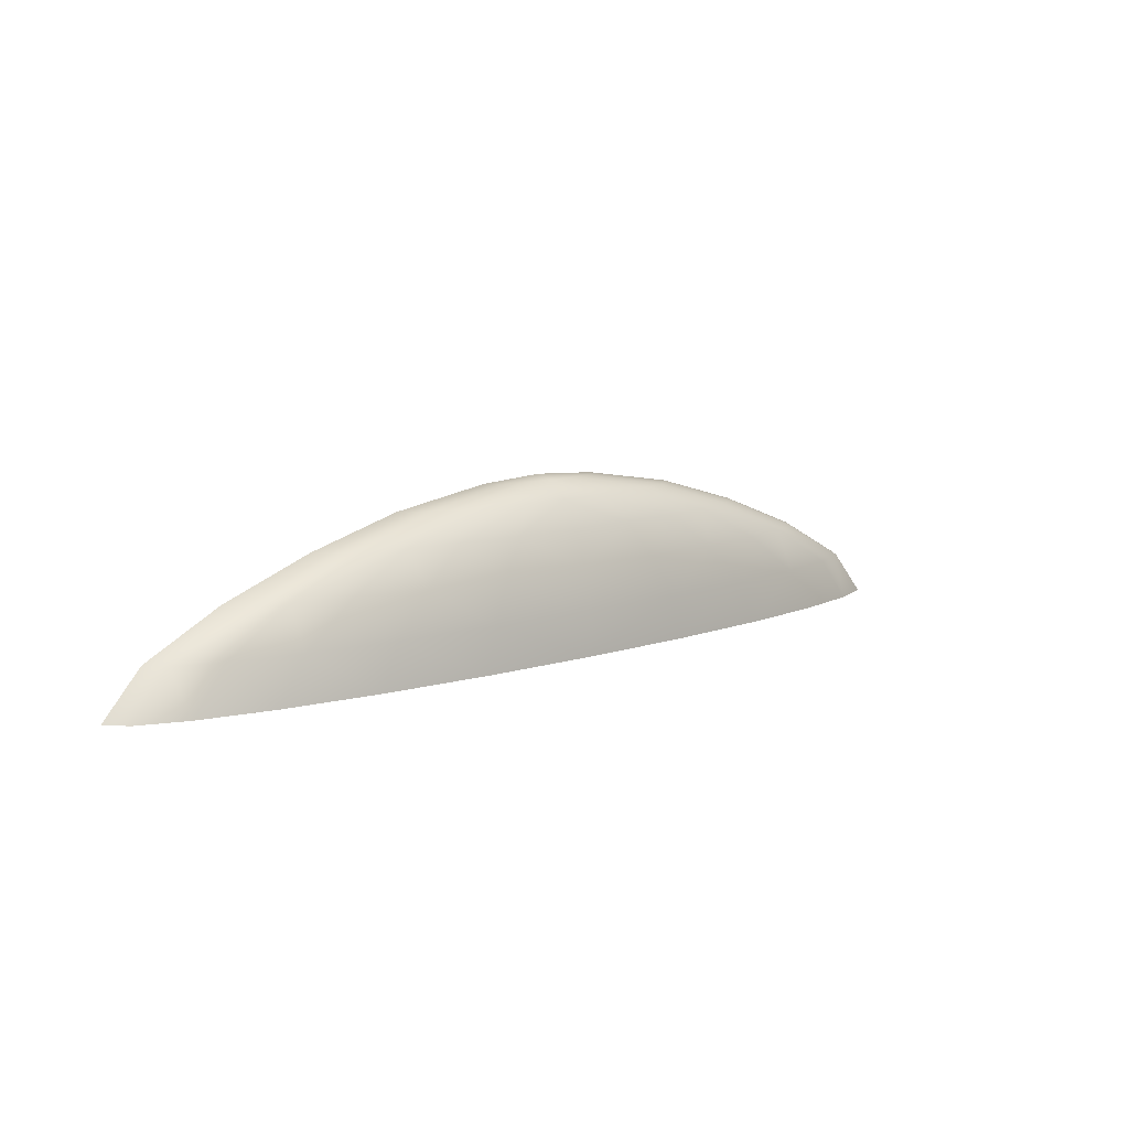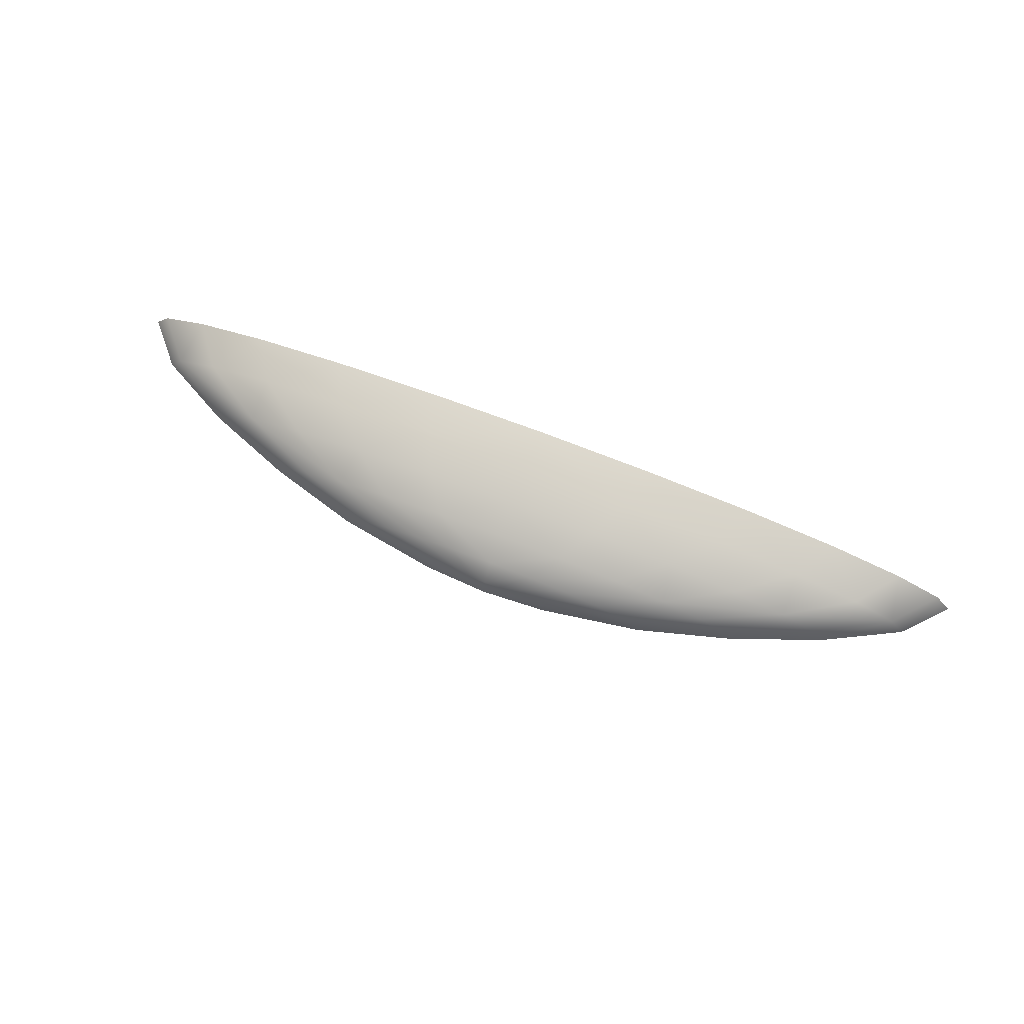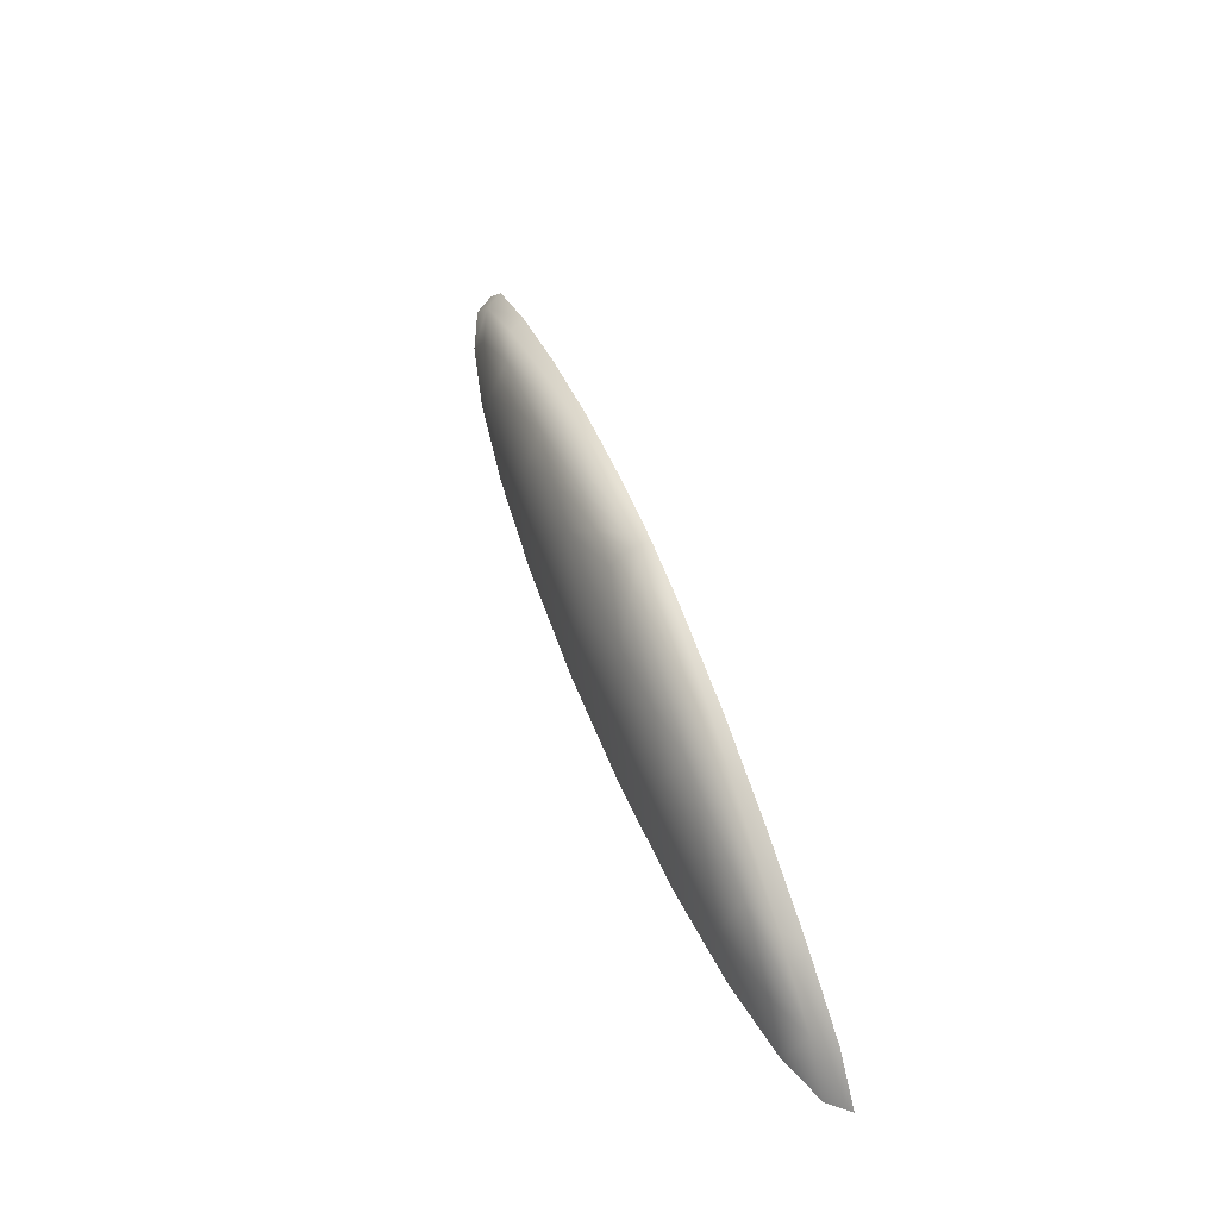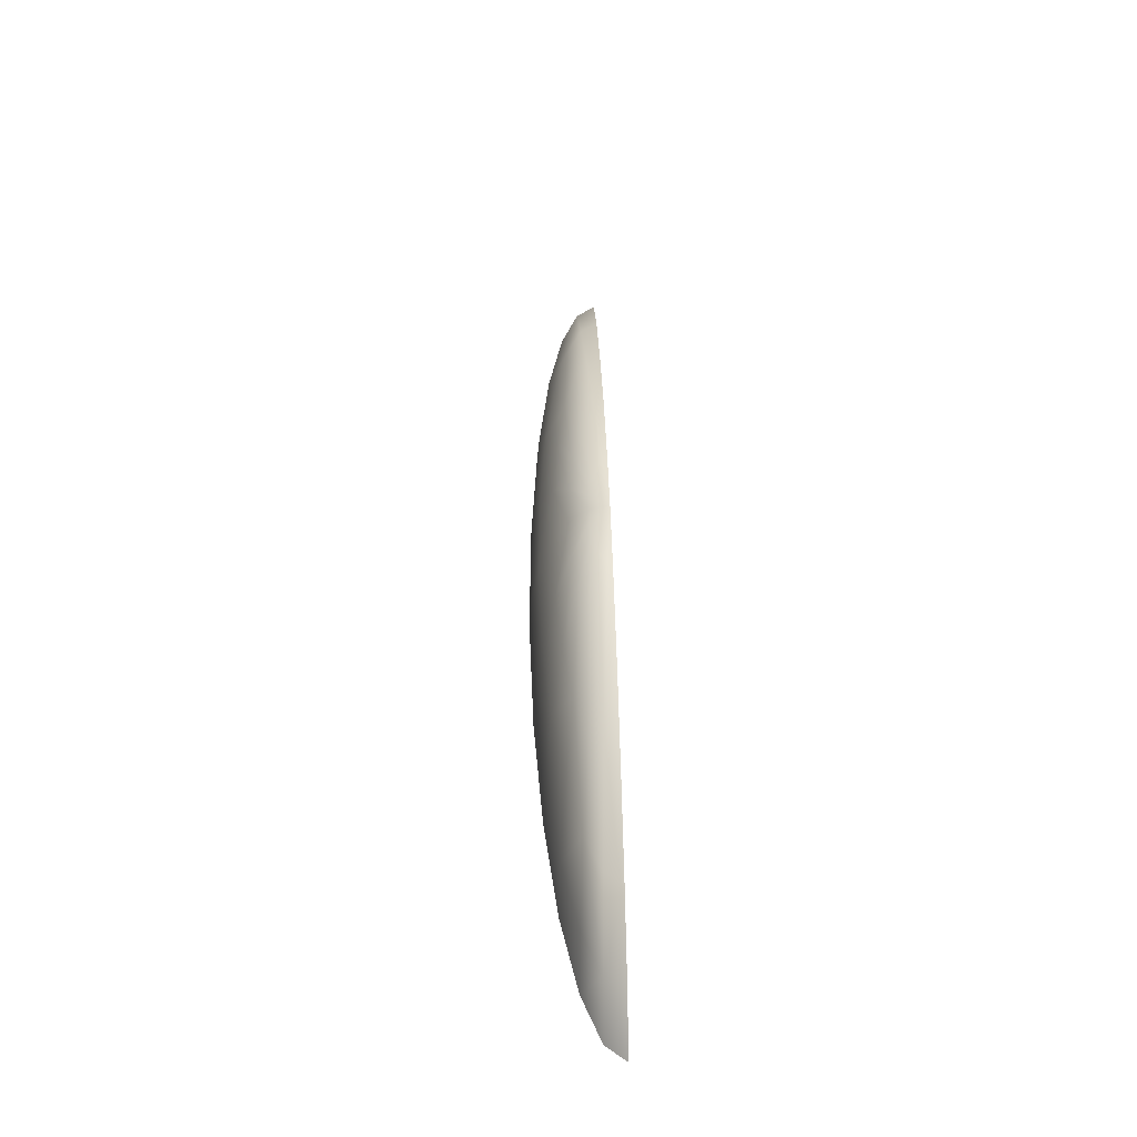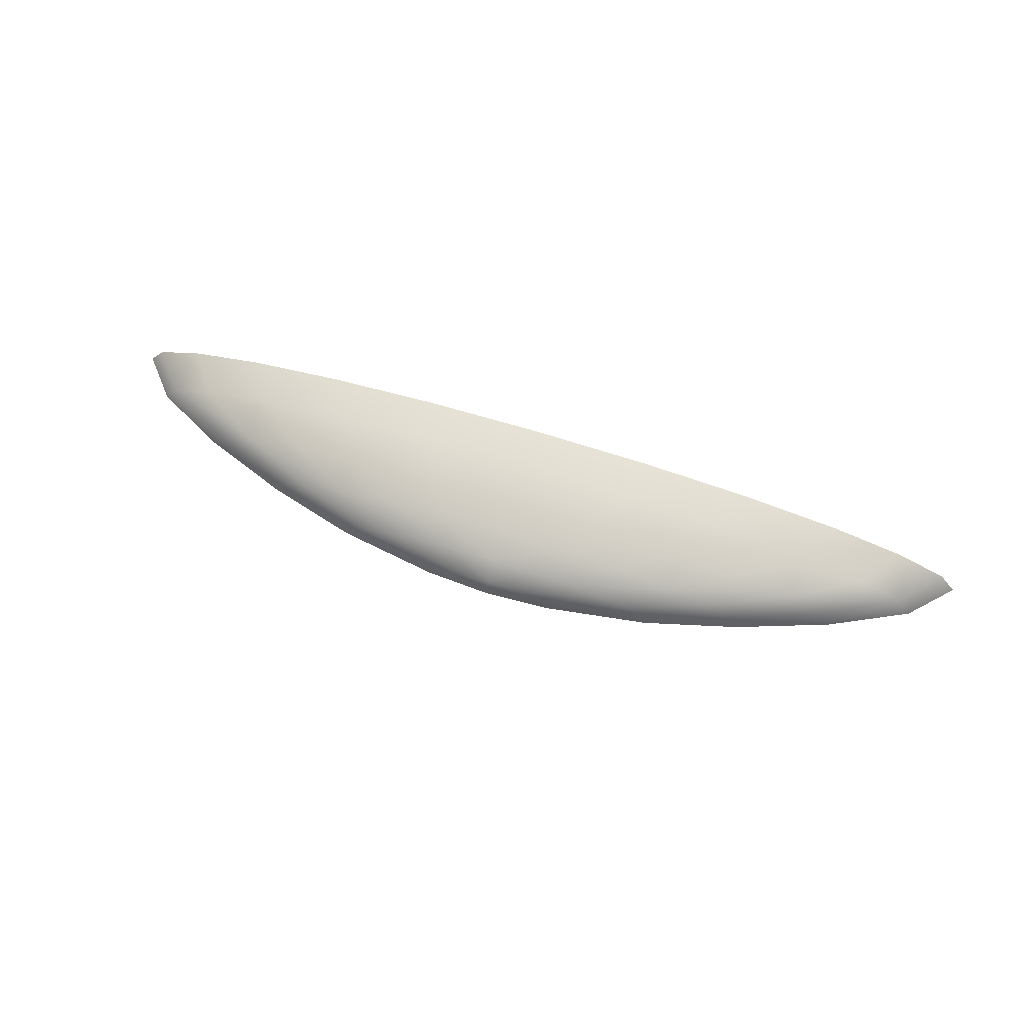
<metadata>
{"format":"obj","ext":"obj","renderer":"f3d","projection":"perspective","resolution":1024,"background":"white","views":[{"elev":9.8,"azim":138.3,"up":"+Z"},{"elev":67.9,"azim":21.7,"up":"+Y"},{"elev":54.7,"azim":-109.7,"up":"+Z"},{"elev":47.0,"azim":-91.3,"up":"+Z"},{"elev":58.7,"azim":19.0,"up":"+Y"}]}
</metadata>
<code>
o HP135_DF1/HP135_DF/mesh25/mesh25-geometry#mesh25-geometry
v 0.003415 0.5832 0.5647
v -0.001299 0.58 0.5677
v -0.004383 0.5802 0.5677
v 0.01068 0.5825 0.5647
v -0.004383 0.5767 0.5687
v -0.004383 0.5834 0.5647
v 0.001574 0.5797 0.5677
v 0.01899 0.5849 0.5599
v -0.007467 0.58 0.5677
v -0.01218 0.5832 0.5647
v 0.007718 0.5859 0.5599
v 0.01692 0.5814 0.5647
v 0.02868 0.5834 0.5599
v 0.004042 0.5791 0.5677
v -0.01034 0.5797 0.5677
v -0.01648 0.5859 0.5599
v -0.004383 0.5862 0.5599
v 0.01194 0.5879 0.5537
v 0.02715 0.5868 0.5537
v 0.005935 0.5784 0.5677
v -0.01281 0.5791 0.5677
v -0.01945 0.5825 0.5647
v -0.02776 0.5849 0.5599
v -0.004383 0.5883 0.5537
v 0.02171 0.58 0.5647
v 0.03611 0.5814 0.5599
v 0.04021 0.5849 0.5537
v 0.007125 0.5776 0.5677
v -0.0147 0.5784 0.5677
v -0.02569 0.5814 0.5647
v -0.0207 0.5879 0.5537
v 0.05023 0.5825 0.5537
v -0.004383 0.5897 0.5465
v 0.0155 0.5892 0.5465
v 0.03402 0.5879 0.5465
v 0.007531 0.5767 0.5677
v 0.02472 0.5784 0.5647
v -0.01589 0.5776 0.5677
v -0.03048 0.58 0.5647
v -0.03744 0.5834 0.5599
v -0.03591 0.5868 0.5537
v 0.04078 0.5791 0.5599
v 0.05653 0.5797 0.5537
v 0.04992 0.5859 0.5465
v 0.008256 0.5767 0.5694
v -0.0163 0.5767 0.5677
v -0.03349 0.5784 0.5647
v -0.04487 0.5814 0.5599
v -0.02426 0.5892 0.5465
v 0.0698 0.58 0.5465
v -0.004383 0.5902 0.5388
v 0.01728 0.5897 0.5388
v 0.03746 0.5883 0.5388
v 0.06213 0.5832 0.5465
v 0.02758 0.5767 0.5663
v -0.01702 0.5767 0.5694
v 0.02575 0.5767 0.5647
v -0.04954 0.5791 0.5599
v -0.05899 0.5825 0.5537
v -0.04897 0.5849 0.5537
v -0.04278 0.5879 0.5465
v 0.04237 0.5767 0.5599
v 0.05868 0.5767 0.5537
v 0.0548 0.5862 0.5388
v 0.007826 0.5776 0.5694
v -0.004383 0.5767 0.5702
v -0.03635 0.5767 0.5663
v -0.03451 0.5767 0.5647
v -0.06529 0.5797 0.5537
v -0.02604 0.5897 0.5388
v 0.0681 0.5834 0.5388
v 0.07242 0.5767 0.5465
v 0.0186 0.5905 0.5388
v 0.04001 0.5891 0.5388
v 0.04522 0.5767 0.5612
v 0.02649 0.5785 0.5663
v -0.01659 0.5776 0.5694
v -0.05114 0.5767 0.5599
v -0.07857 0.58 0.5465
v -0.05869 0.5859 0.5465
v -0.04623 0.5883 0.5388
v 0.06252 0.5767 0.5546
v 0.07646 0.5802 0.5388
v 0.07709 0.5767 0.547
v 0.07931 0.5767 0.5388
v -0.004383 0.591 0.5388
v 0.0584 0.5868 0.5388
v 0.04353 0.5793 0.5612
v 0.006563 0.5785 0.5694
v -0.01533 0.5785 0.5694
v -0.05398 0.5767 0.5612
v -0.03526 0.5785 0.5663
v -0.06744 0.5767 0.5537
v -0.07089 0.5832 0.5465
v -0.02736 0.5905 0.5388
v 0.07251 0.5838 0.5388
v 0.01671 0.59 0.547
v 0.03635 0.5886 0.547
v 0.05323 0.5864 0.547
v 0.06024 0.5799 0.5546
v 0.0233 0.5802 0.5663
v 0.004554 0.5793 0.5694
v -0.01332 0.5793 0.5694
v -0.05229 0.5793 0.5612
v -0.07128 0.5767 0.5546
v -0.08118 0.5767 0.5465
v -0.07687 0.5834 0.5388
v -0.06356 0.5862 0.5388
v -0.04878 0.5891 0.5388
v 0.07432 0.5802 0.547
v 0.08138 0.5804 0.5388
v 0.08441 0.5767 0.5388
v -0.02547 0.59 0.547
v -0.004383 0.5905 0.547
v 0.06618 0.5836 0.547
v 0.03857 0.5817 0.5612
v 0.001937 0.5799 0.5694
v -0.0107 0.5799 0.5694
v -0.03207 0.5802 0.5663
v -0.069 0.5799 0.5546
v -0.08586 0.5767 0.547
v -0.08523 0.5802 0.5388
v -0.04512 0.5886 0.547
v 0.02907 0.5874 0.5546
v 0.01293 0.5886 0.5546
v 0.04292 0.5854 0.5546
v 0.05355 0.5829 0.5546
v 0.01822 0.5817 0.5663
v -0.001112 0.5802 0.5694
v -0.007654 0.5802 0.5694
v -0.02698 0.5817 0.5663
v -0.04734 0.5817 0.5612
v -0.08308 0.5802 0.547
v -0.09317 0.5767 0.5388
v -0.08808 0.5767 0.5388
v -0.08128 0.5838 0.5388
v -0.06717 0.5868 0.5388
v -0.062 0.5864 0.547
v -0.0217 0.5886 0.5546
v -0.03783 0.5874 0.5546
v -0.004383 0.5891 0.5546
v 0.03069 0.5838 0.5612
v 0.0116 0.5829 0.5663
v -0.004383 0.5804 0.5694
v -0.02037 0.5829 0.5663
v -0.06232 0.5829 0.5546
v -0.09015 0.5804 0.5388
v -0.05169 0.5854 0.5546
v 0.02042 0.5854 0.5612
v 0.008454 0.5864 0.5612
v 0.00389 0.5836 0.5663
v -0.01266 0.5836 0.5663
v -0.03945 0.5838 0.5612
v -0.07494 0.5836 0.547
v -0.01722 0.5864 0.5612
v -0.02918 0.5854 0.5612
v -0.004383 0.5868 0.5612
v -0.004383 0.5838 0.5663
f 1 2 3
f 4 2 1
f 2 5 3
f 1 3 6
f 4 7 2
f 1 8 4
f 7 5 2
f 5 9 3
f 3 10 6
f 6 11 1
f 12 7 4
f 1 11 8
f 4 8 13
f 14 5 7
f 5 15 9
f 3 9 10
f 10 16 6
f 6 17 11
f 12 14 7
f 4 13 12
f 11 18 8
f 8 19 13
f 20 5 14
f 5 21 15
f 9 15 22
f 9 22 10
f 10 23 16
f 6 16 17
f 17 24 11
f 25 14 12
f 26 12 13
f 11 24 18
f 8 18 19
f 13 19 27
f 28 5 20
f 25 20 14
f 5 29 21
f 15 21 30
f 15 30 22
f 22 23 10
f 23 31 16
f 16 24 17
f 26 25 12
f 13 32 26
f 24 33 18
f 18 34 19
f 19 35 27
f 13 27 32
f 36 5 28
f 37 28 20
f 37 20 25
f 5 38 29
f 21 29 39
f 21 39 30
f 30 40 22
f 22 40 23
f 23 41 31
f 16 31 24
f 42 25 26
f 43 26 32
f 31 33 24
f 18 33 34
f 19 34 35
f 27 35 44
f 27 44 32
f 36 45 5
f 37 36 28
f 42 37 25
f 5 46 38
f 29 38 47
f 29 47 39
f 30 39 48
f 30 48 40
f 40 41 23
f 41 49 31
f 43 42 26
f 32 50 43
f 31 49 33
f 33 51 34
f 34 52 35
f 35 53 44
f 32 44 54
f 36 55 45
f 56 5 45
f 57 36 37
f 42 57 37
f 56 46 5
f 38 46 47
f 39 47 58
f 39 58 48
f 48 59 40
f 40 60 41
f 41 61 49
f 43 62 42
f 32 54 50
f 50 63 43
f 49 51 33
f 34 51 52
f 35 52 53
f 44 53 64
f 44 64 54
f 57 55 36
f 55 65 45
f 56 45 66
f 62 57 42
f 67 46 56
f 46 68 47
f 47 68 58
f 48 58 69
f 48 69 59
f 40 59 60
f 60 61 41
f 61 70 49
f 63 62 43
f 54 71 50
f 72 63 50
f 49 70 51
f 51 73 52
f 52 73 53
f 53 74 64
f 54 64 71
f 57 75 55
f 55 76 65
f 45 65 66
f 66 77 56
f 62 75 57
f 67 68 46
f 77 67 56
f 68 78 58
f 58 78 69
f 69 79 59
f 59 80 60
f 60 80 61
f 61 81 70
f 63 82 62
f 50 71 83
f 72 84 63
f 50 85 72
f 70 86 51
f 51 86 73
f 53 73 74
f 64 74 87
f 64 87 71
f 75 88 55
f 88 76 55
f 76 89 65
f 65 89 66
f 66 90 77
f 62 82 75
f 91 68 67
f 77 92 67
f 91 78 68
f 78 93 69
f 69 93 79
f 59 79 94
f 59 94 80
f 80 81 61
f 81 95 70
f 63 84 82
f 71 96 83
f 83 85 50
f 85 84 72
f 70 95 86
f 97 73 86
f 98 74 73
f 99 87 74
f 71 87 96
f 100 88 75
f 88 101 76
f 76 101 89
f 89 102 66
f 66 103 90
f 90 92 77
f 82 100 75
f 67 104 91
f 92 104 67
f 105 78 91
f 105 93 78
f 93 106 79
f 79 107 94
f 94 108 80
f 80 108 81
f 81 109 95
f 84 110 82
f 83 96 111
f 83 111 85
f 84 85 112
f 113 86 95
f 98 73 97
f 97 86 114
f 99 74 98
f 115 87 99
f 115 96 87
f 100 116 88
f 88 116 101
f 101 102 89
f 102 117 66
f 66 118 103
f 103 119 90
f 90 119 92
f 110 100 82
f 104 120 91
f 119 104 92
f 91 120 105
f 121 93 105
f 121 106 93
f 122 79 106
f 79 122 107
f 94 107 108
f 108 109 81
f 123 95 109
f 110 84 112
f 110 111 96
f 85 111 112
f 114 86 113
f 113 95 123
f 124 98 97
f 125 97 114
f 126 99 98
f 127 115 99
f 110 96 115
f 100 127 116
f 116 128 101
f 101 128 102
f 128 117 102
f 117 129 66
f 66 130 118
f 118 131 103
f 103 131 119
f 100 110 127
f 132 120 104
f 119 132 104
f 120 133 105
f 105 133 121
f 134 106 121
f 122 106 135
f 122 136 107
f 107 137 108
f 108 137 109
f 123 109 138
f 111 110 112
f 139 114 113
f 140 113 123
f 126 98 124
f 124 97 125
f 125 114 141
f 127 99 126
f 127 110 115
f 116 127 142
f 116 142 128
f 128 143 117
f 143 129 117
f 129 144 66
f 144 130 66
f 130 145 118
f 118 145 131
f 131 132 119
f 132 146 120
f 146 133 120
f 133 134 121
f 106 134 135
f 135 147 122
f 122 147 136
f 107 136 137
f 138 109 137
f 148 123 138
f 141 114 139
f 139 113 140
f 140 123 148
f 142 126 124
f 149 124 125
f 150 125 141
f 142 127 126
f 128 142 143
f 143 151 129
f 151 144 129
f 144 152 130
f 130 152 145
f 145 153 131
f 131 153 132
f 153 146 132
f 146 154 133
f 147 134 133
f 147 135 134
f 133 136 147
f 154 137 136
f 138 137 154
f 148 138 146
f 155 141 139
f 156 139 140
f 153 140 148
f 142 124 149
f 149 125 150
f 150 141 157
f 143 142 149
f 143 149 151
f 151 158 144
f 158 152 144
f 152 156 145
f 145 156 153
f 153 148 146
f 146 138 154
f 154 136 133
f 157 141 155
f 155 139 156
f 156 140 153
f 151 149 150
f 158 150 157
f 151 150 158
f 158 155 152
f 152 155 156
f 158 157 155
f 3 2 1
f 1 2 4
f 3 5 2
f 6 3 1
f 2 7 4
f 4 8 1
f 2 5 7
f 3 9 5
f 6 10 3
f 1 11 6
f 4 7 12
f 8 11 1
f 13 8 4
f 7 5 14
f 9 15 5
f 10 9 3
f 6 16 10
f 11 17 6
f 7 14 12
f 12 13 4
f 8 18 11
f 13 19 8
f 14 5 20
f 15 21 5
f 22 15 9
f 10 22 9
f 16 23 10
f 17 16 6
f 11 24 17
f 12 14 25
f 13 12 26
f 18 24 11
f 19 18 8
f 27 19 13
f 20 5 28
f 14 20 25
f 21 29 5
f 30 21 15
f 22 30 15
f 10 23 22
f 16 31 23
f 17 24 16
f 12 25 26
f 26 32 13
f 18 33 24
f 19 34 18
f 27 35 19
f 32 27 13
f 28 5 36
f 20 28 37
f 25 20 37
f 29 38 5
f 39 29 21
f 30 39 21
f 22 40 30
f 23 40 22
f 31 41 23
f 24 31 16
f 26 25 42
f 32 26 43
f 24 33 31
f 34 33 18
f 35 34 19
f 44 35 27
f 32 44 27
f 5 45 36
f 28 36 37
f 25 37 42
f 38 46 5
f 47 38 29
f 39 47 29
f 48 39 30
f 40 48 30
f 23 41 40
f 31 49 41
f 26 42 43
f 43 50 32
f 33 49 31
f 34 51 33
f 35 52 34
f 44 53 35
f 54 44 32
f 45 55 36
f 45 5 56
f 37 36 57
f 37 57 42
f 5 46 56
f 47 46 38
f 58 47 39
f 48 58 39
f 40 59 48
f 41 60 40
f 49 61 41
f 42 62 43
f 50 54 32
f 43 63 50
f 33 51 49
f 52 51 34
f 53 52 35
f 64 53 44
f 54 64 44
f 36 55 57
f 45 65 55
f 66 45 56
f 42 57 62
f 56 46 67
f 47 68 46
f 58 68 47
f 69 58 48
f 59 69 48
f 60 59 40
f 41 61 60
f 49 70 61
f 43 62 63
f 50 71 54
f 50 63 72
f 51 70 49
f 52 73 51
f 53 73 52
f 64 74 53
f 71 64 54
f 55 75 57
f 65 76 55
f 66 65 45
f 56 77 66
f 57 75 62
f 46 68 67
f 56 67 77
f 58 78 68
f 69 78 58
f 59 79 69
f 60 80 59
f 61 80 60
f 70 81 61
f 62 82 63
f 83 71 50
f 63 84 72
f 72 85 50
f 51 86 70
f 73 86 51
f 74 73 53
f 87 74 64
f 71 87 64
f 55 88 75
f 55 76 88
f 65 89 76
f 66 89 65
f 77 90 66
f 75 82 62
f 67 68 91
f 67 92 77
f 68 78 91
f 69 93 78
f 79 93 69
f 94 79 59
f 80 94 59
f 61 81 80
f 70 95 81
f 82 84 63
f 83 96 71
f 50 85 83
f 72 84 85
f 86 95 70
f 86 73 97
f 73 74 98
f 74 87 99
f 96 87 71
f 75 88 100
f 76 101 88
f 89 101 76
f 66 102 89
f 90 103 66
f 77 92 90
f 75 100 82
f 91 104 67
f 67 104 92
f 91 78 105
f 78 93 105
f 79 106 93
f 94 107 79
f 80 108 94
f 81 108 80
f 95 109 81
f 82 110 84
f 111 96 83
f 85 111 83
f 112 85 84
f 95 86 113
f 97 73 98
f 114 86 97
f 98 74 99
f 99 87 115
f 87 96 115
f 88 116 100
f 101 116 88
f 89 102 101
f 66 117 102
f 103 118 66
f 90 119 103
f 92 119 90
f 82 100 110
f 91 120 104
f 92 104 119
f 105 120 91
f 105 93 121
f 93 106 121
f 106 79 122
f 107 122 79
f 108 107 94
f 81 109 108
f 109 95 123
f 112 84 110
f 96 111 110
f 112 111 85
f 113 86 114
f 123 95 113
f 97 98 124
f 114 97 125
f 98 99 126
f 99 115 127
f 115 96 110
f 116 127 100
f 101 128 116
f 102 128 101
f 102 117 128
f 66 129 117
f 118 130 66
f 103 131 118
f 119 131 103
f 127 110 100
f 104 120 132
f 104 132 119
f 105 133 120
f 121 133 105
f 121 106 134
f 135 106 122
f 107 136 122
f 108 137 107
f 109 137 108
f 138 109 123
f 112 110 111
f 113 114 139
f 123 113 140
f 124 98 126
f 125 97 124
f 141 114 125
f 126 99 127
f 115 110 127
f 142 127 116
f 128 142 116
f 117 143 128
f 117 129 143
f 66 144 129
f 66 130 144
f 118 145 130
f 131 145 118
f 119 132 131
f 120 146 132
f 120 133 146
f 121 134 133
f 135 134 106
f 122 147 135
f 136 147 122
f 137 136 107
f 137 109 138
f 138 123 148
f 139 114 141
f 140 113 139
f 148 123 140
f 124 126 142
f 125 124 149
f 141 125 150
f 126 127 142
f 143 142 128
f 129 151 143
f 129 144 151
f 130 152 144
f 145 152 130
f 131 153 145
f 132 153 131
f 132 146 153
f 133 154 146
f 133 134 147
f 134 135 147
f 147 136 133
f 136 137 154
f 154 137 138
f 146 138 148
f 139 141 155
f 140 139 156
f 148 140 153
f 149 124 142
f 150 125 149
f 157 141 150
f 149 142 143
f 151 149 143
f 144 158 151
f 144 152 158
f 145 156 152
f 153 156 145
f 146 148 153
f 154 138 146
f 133 136 154
f 155 141 157
f 156 139 155
f 153 140 156
f 150 149 151
f 157 150 158
f 158 150 151
f 152 155 158
f 156 155 152
f 155 157 158

</code>
